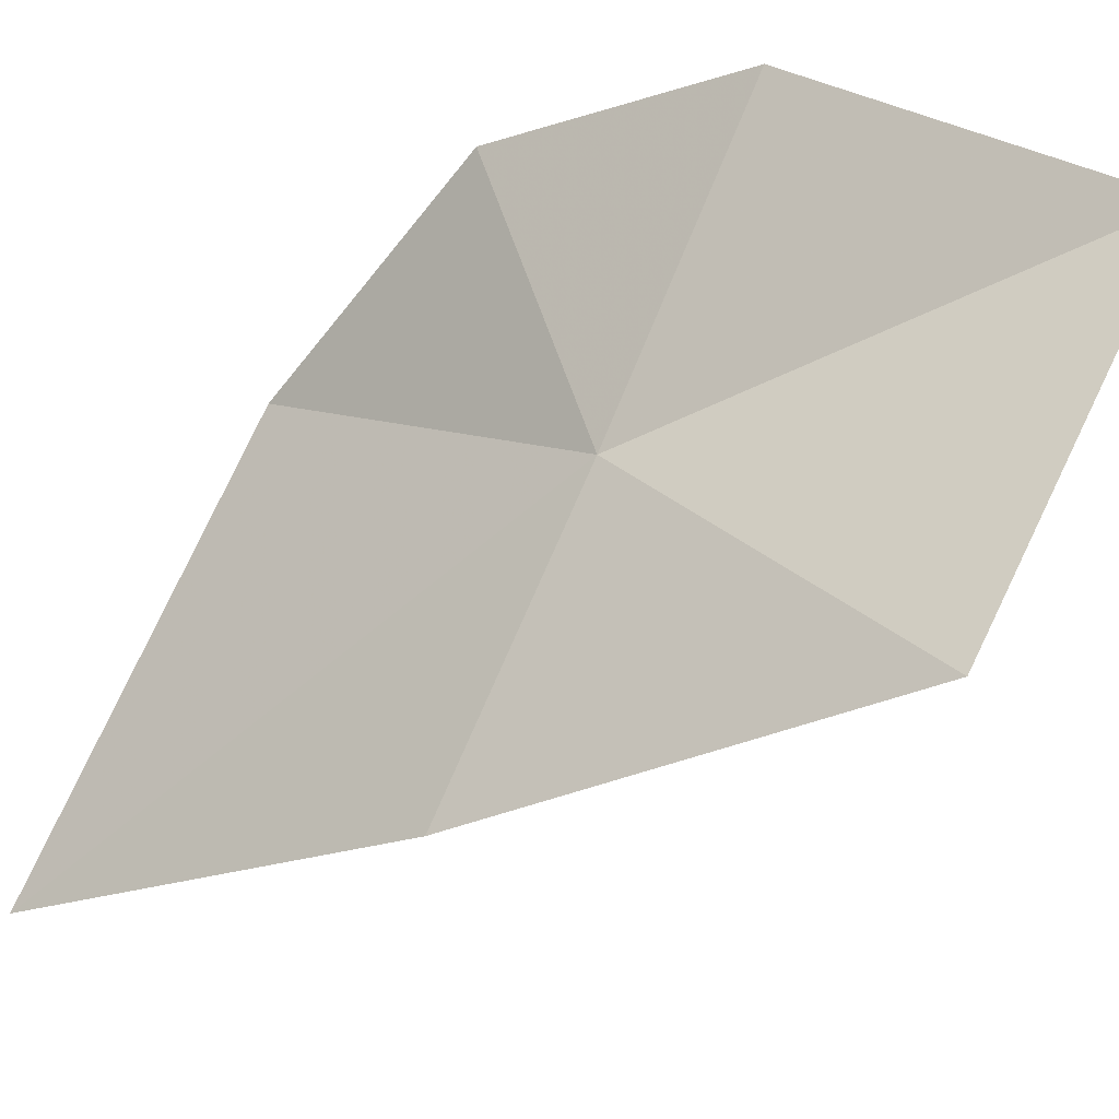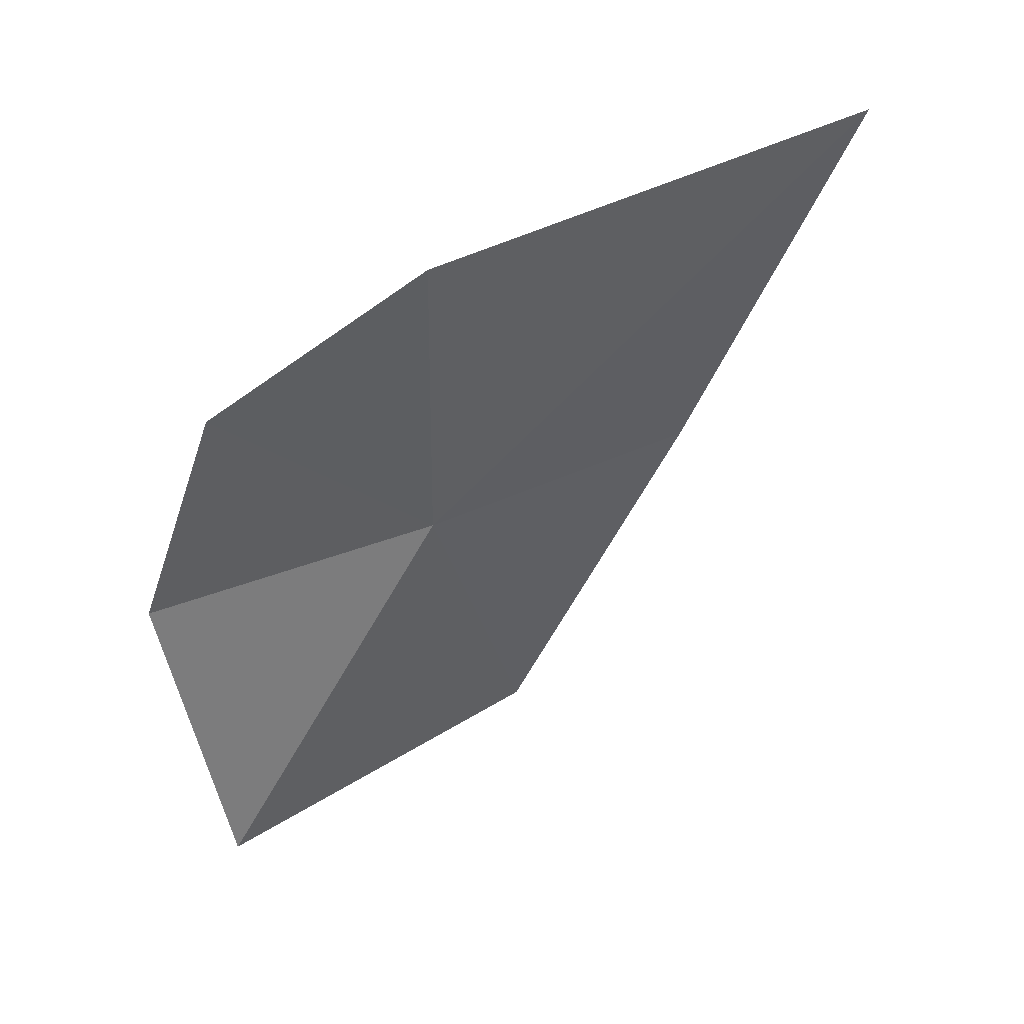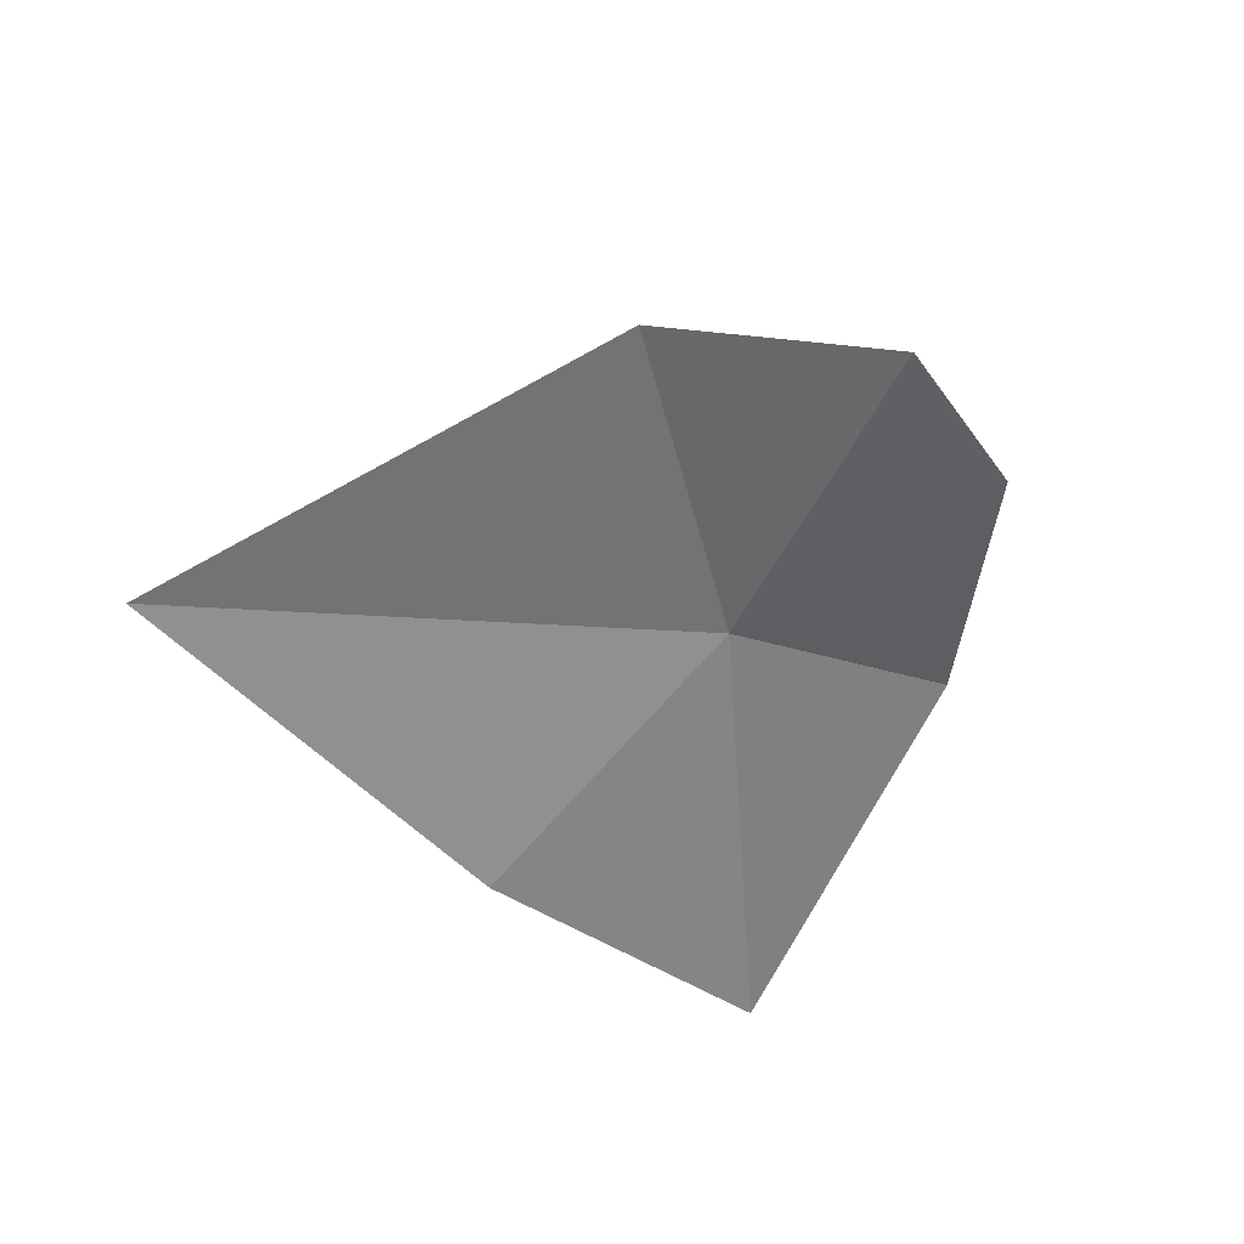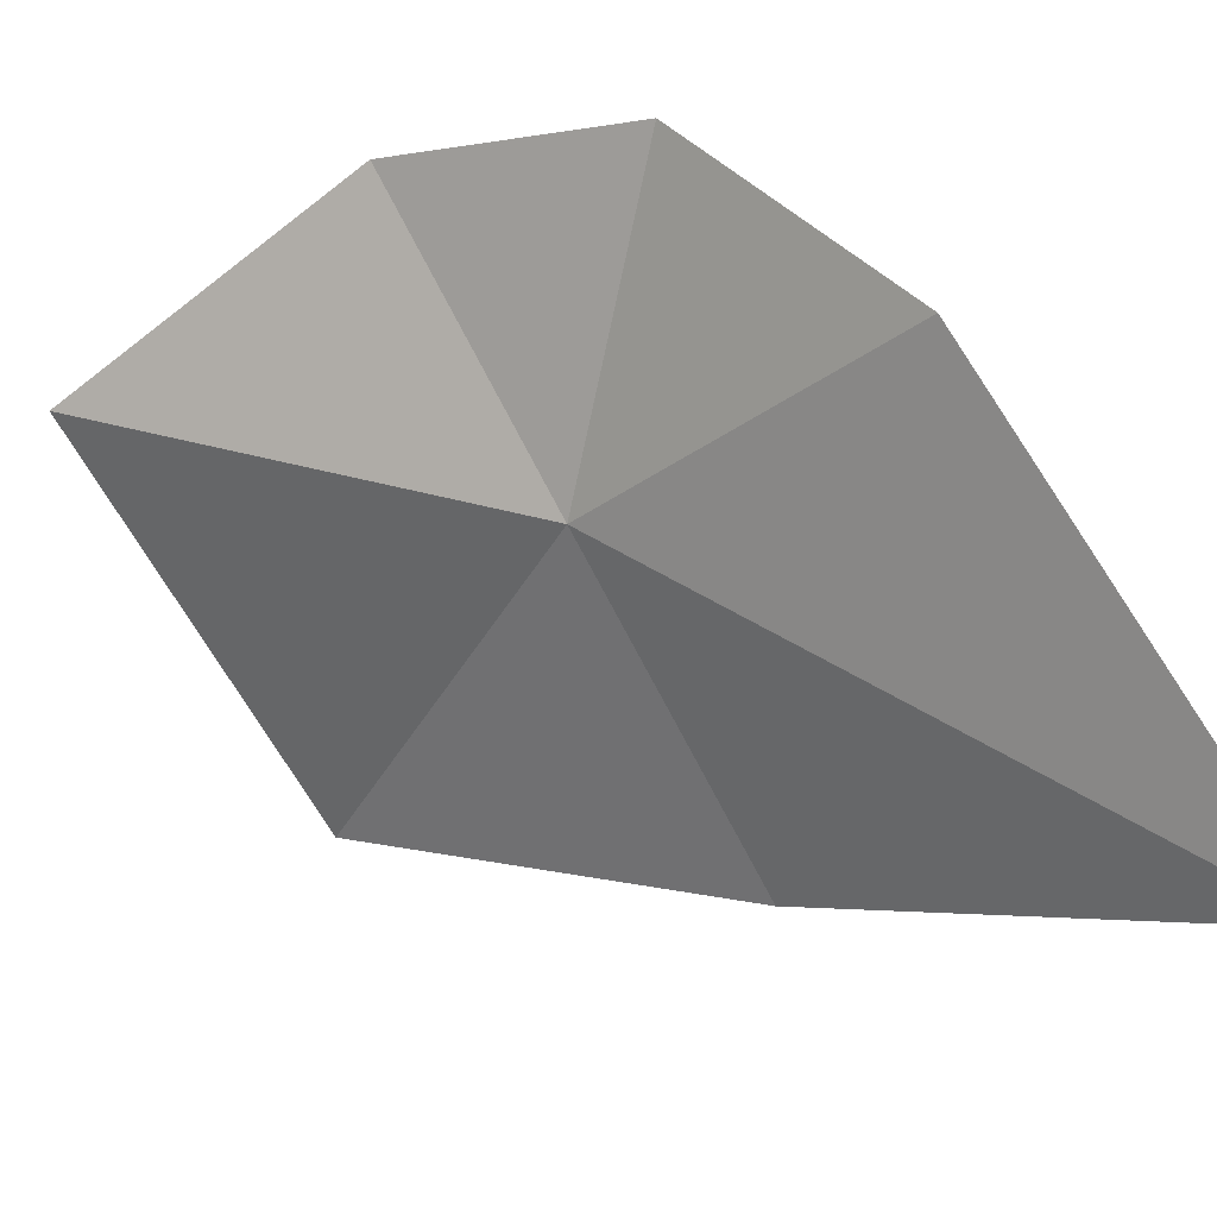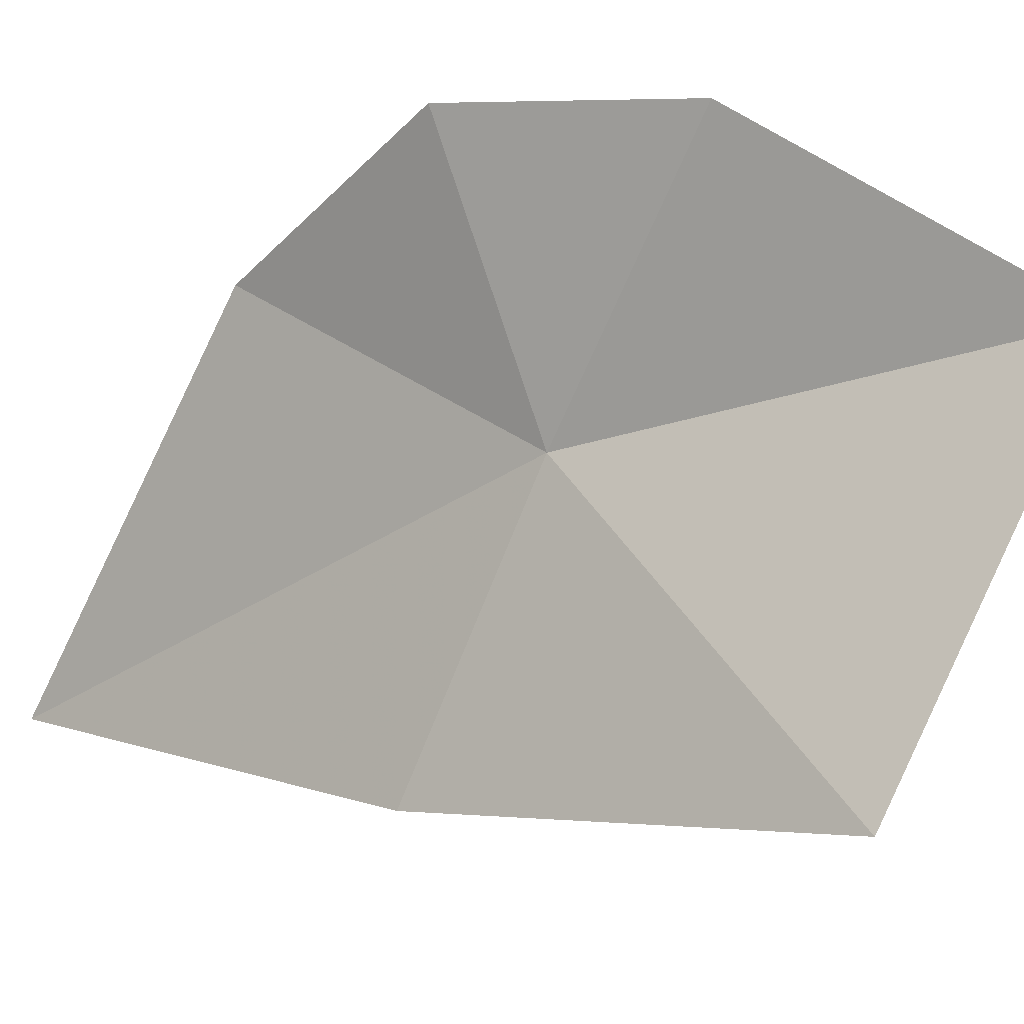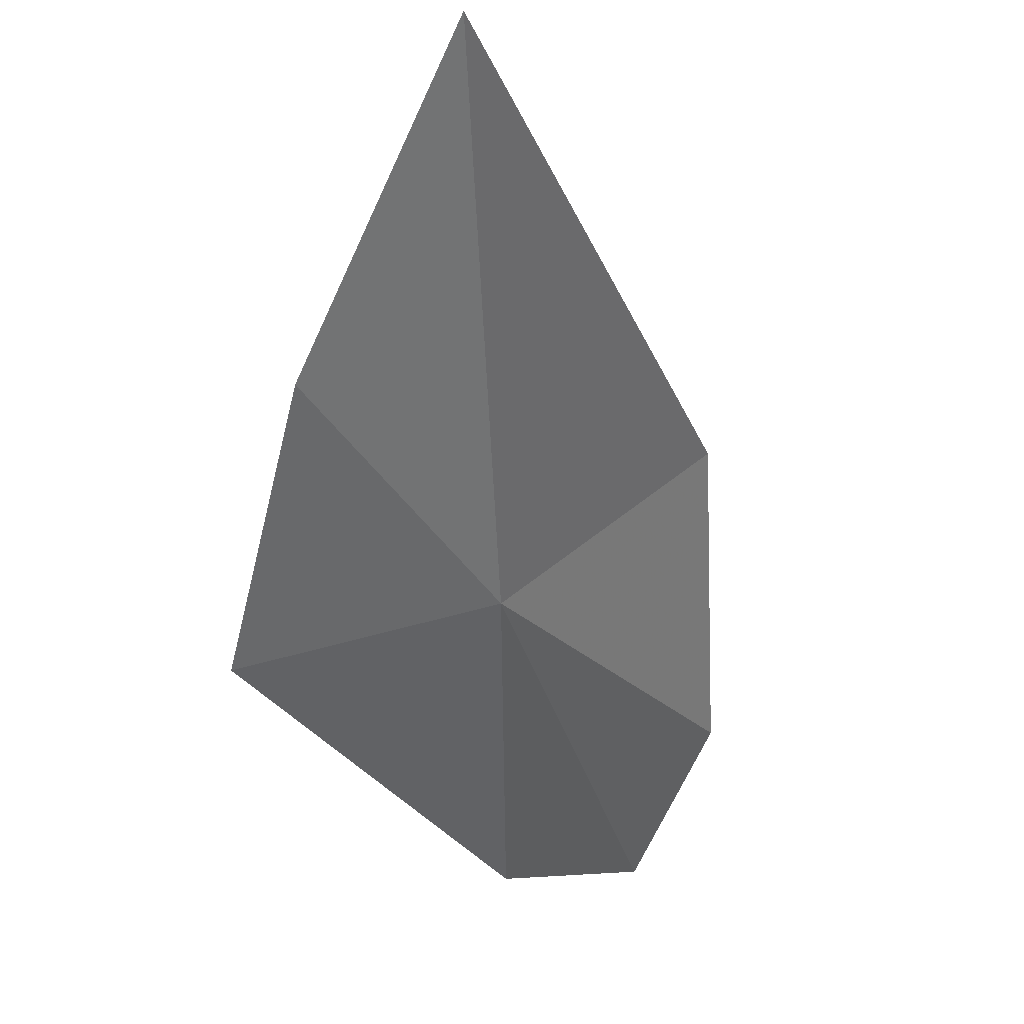
<metadata>
{"format":"obj","ext":"obj","renderer":"f3d","projection":"perspective","resolution":1024,"background":"white","views":[{"elev":44.5,"azim":100.4,"up":"+Y"},{"elev":13.3,"azim":-50.8,"up":"+Z"},{"elev":79.3,"azim":107.4,"up":"+Z"},{"elev":-58.3,"azim":-73.3,"up":"+Y"},{"elev":70.6,"azim":100.0,"up":"+Y"},{"elev":73.6,"azim":-159.0,"up":"+Z"}]}
</metadata>
<code>
v -1.938 7.057 11.95
v -2.844 7.858 11.61
v -2.297 7.942 10.37
v -0.767 7.547 10.8
v -0.8273 6.555 12.24
v -1.181 5.446 13.72
v -2.929 7.375 12.5
v -2.558 6.526 13.14
f 1 4 5
f 1 5 6
f 1 3 4
f 1 7 2
f 1 6 8
f 1 8 7
f 1 2 3

</code>
